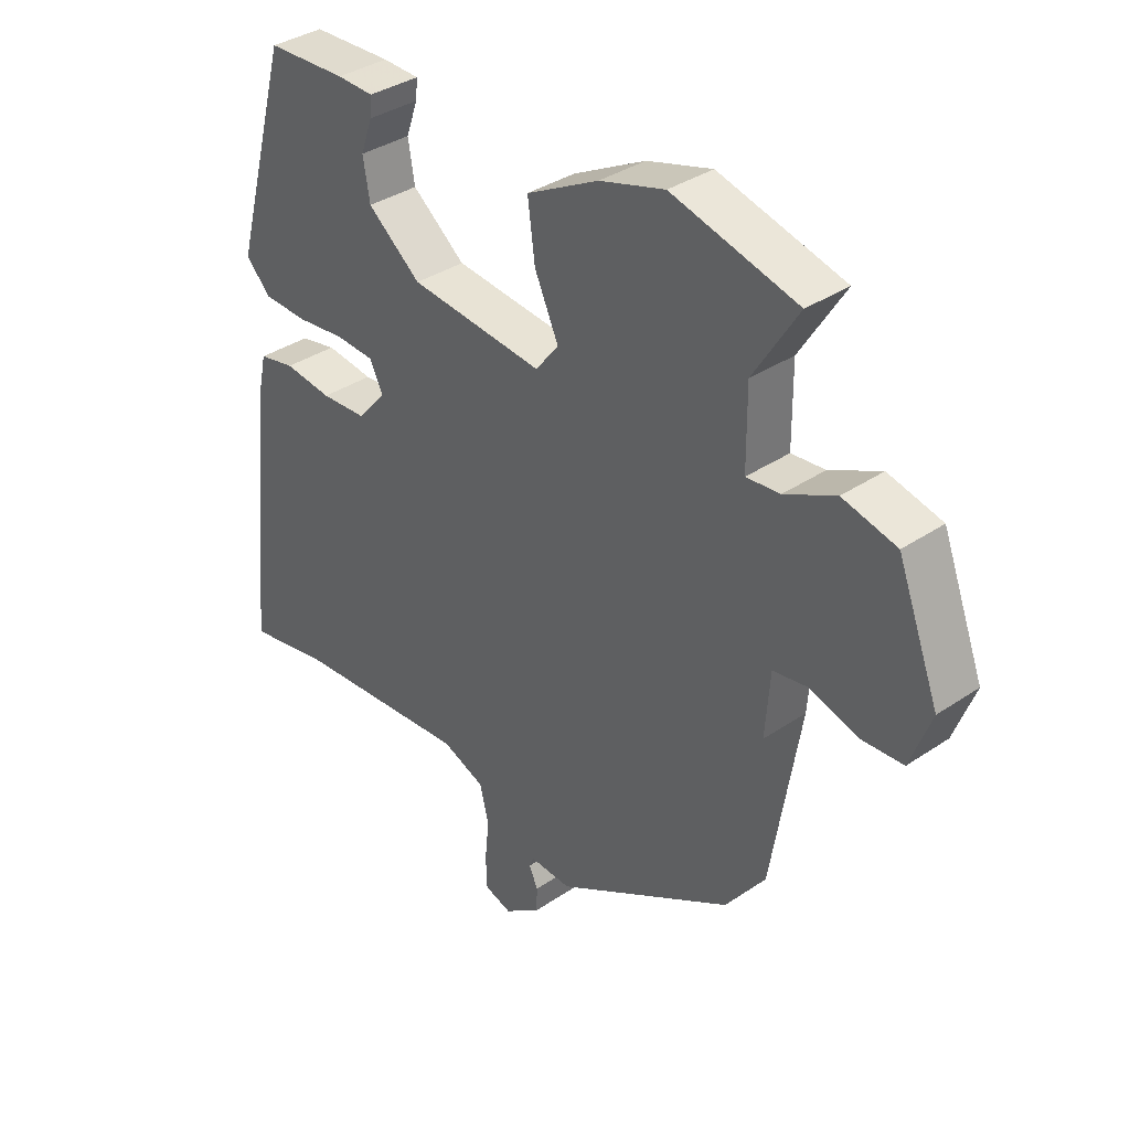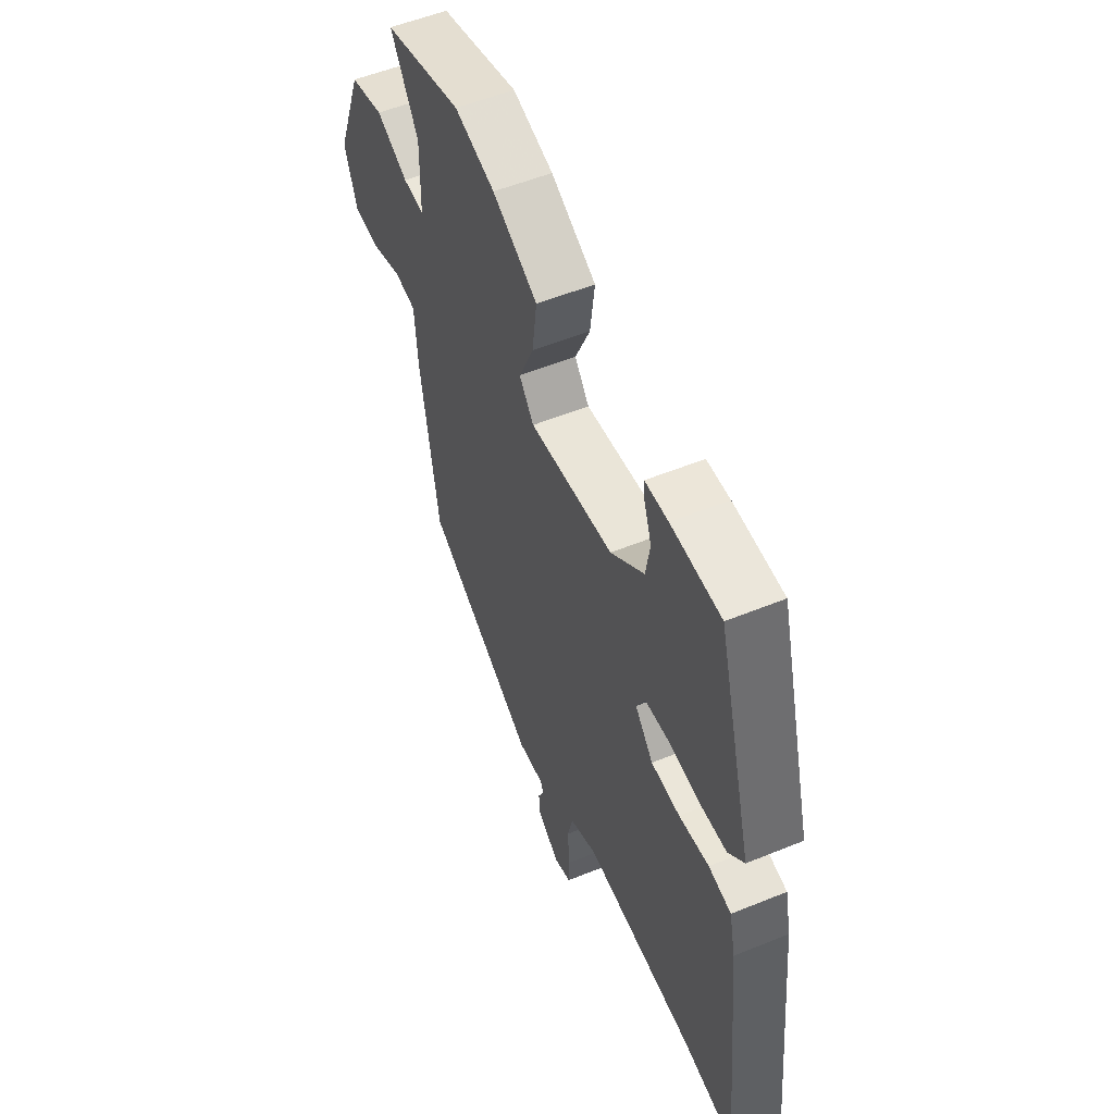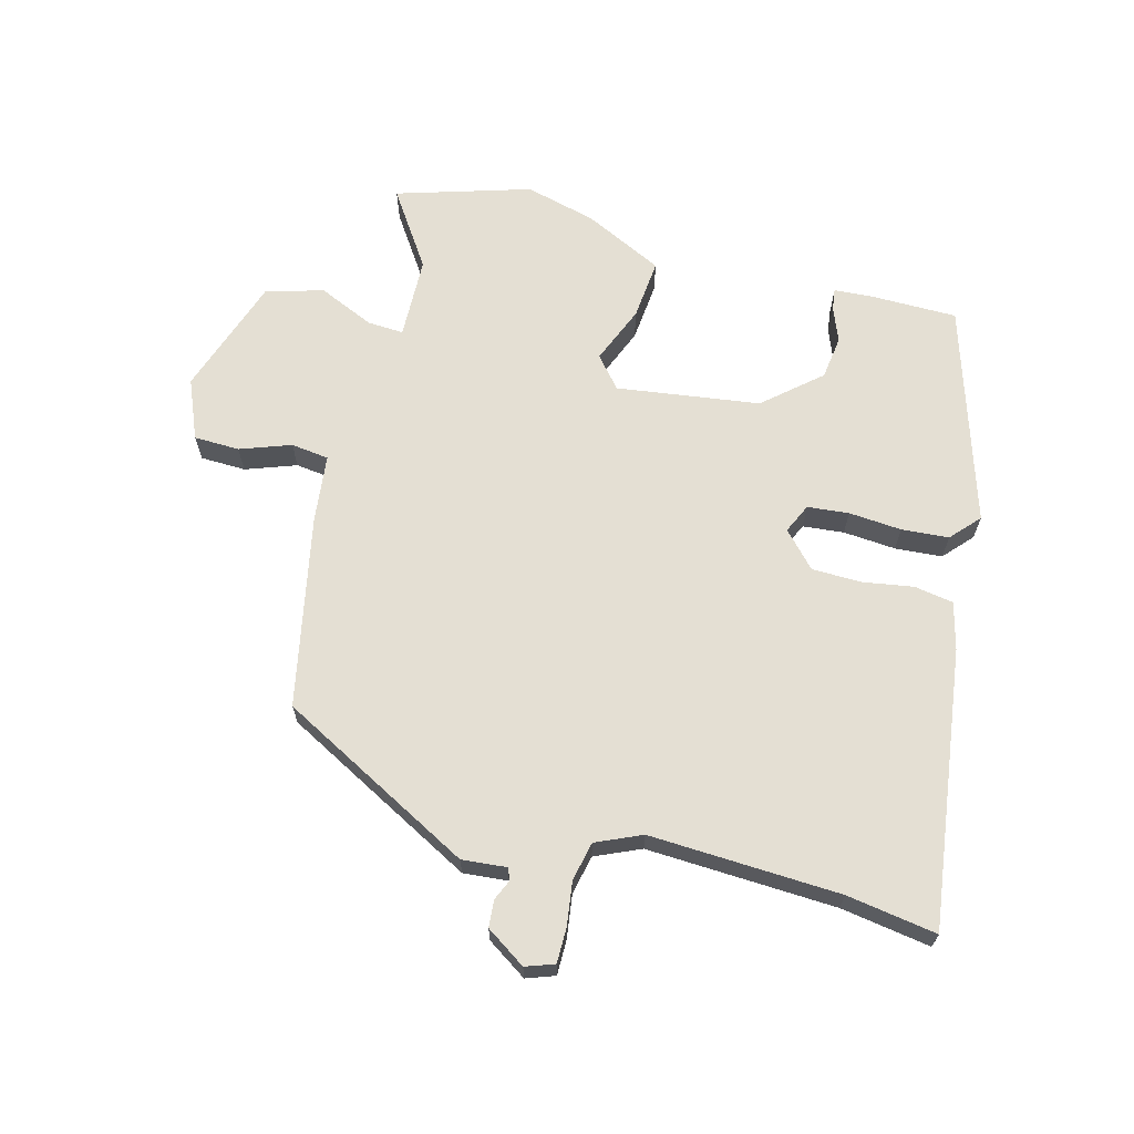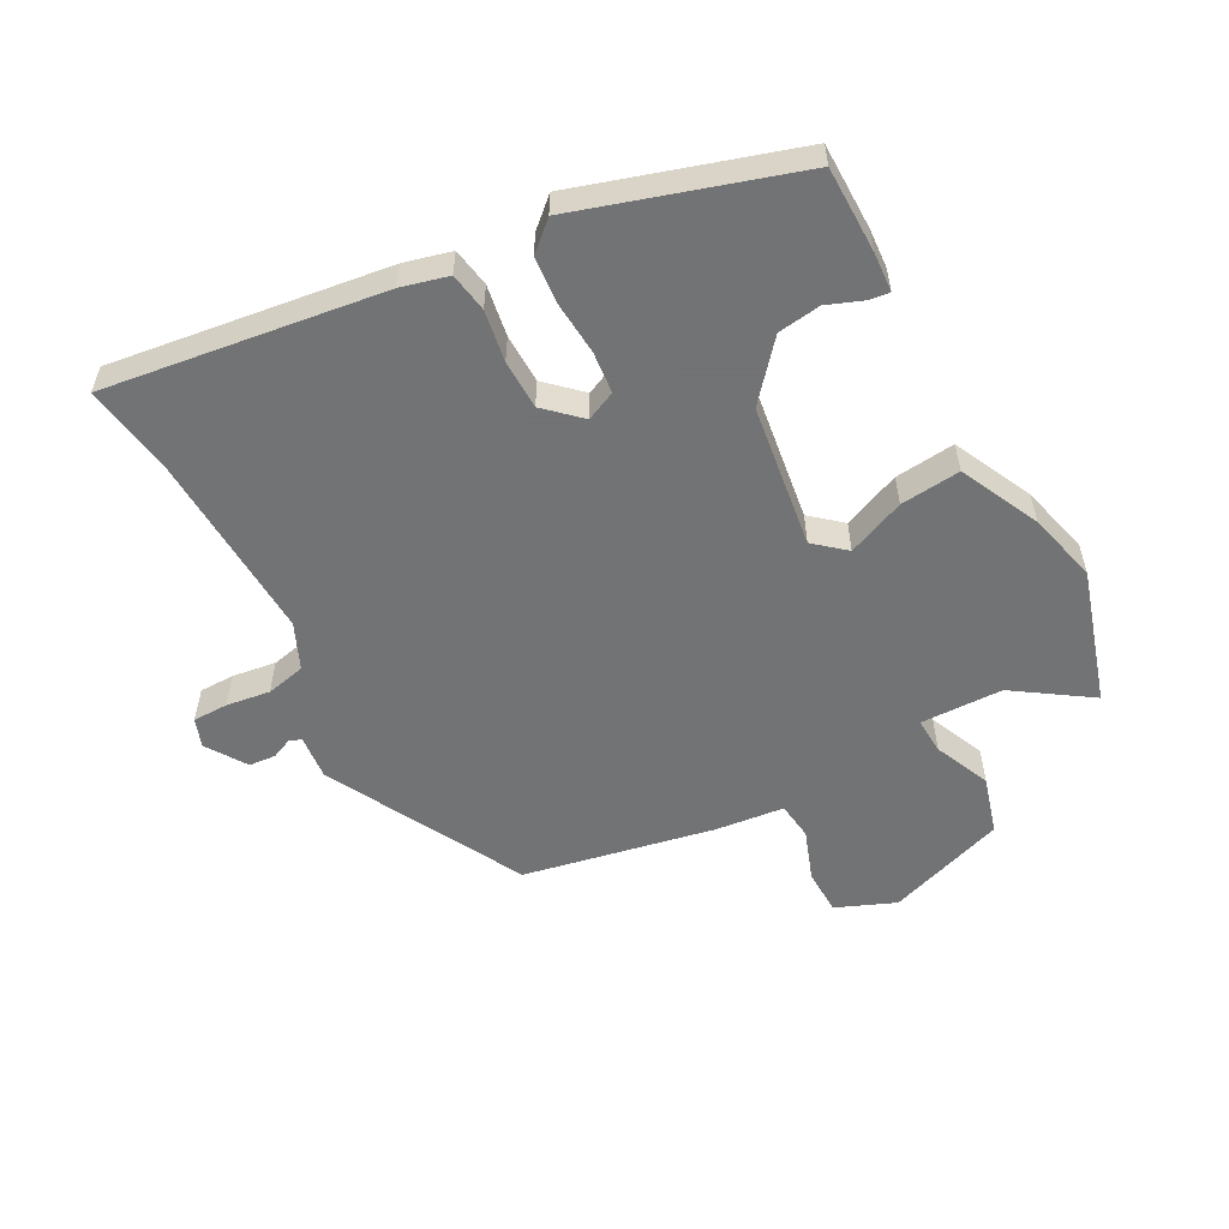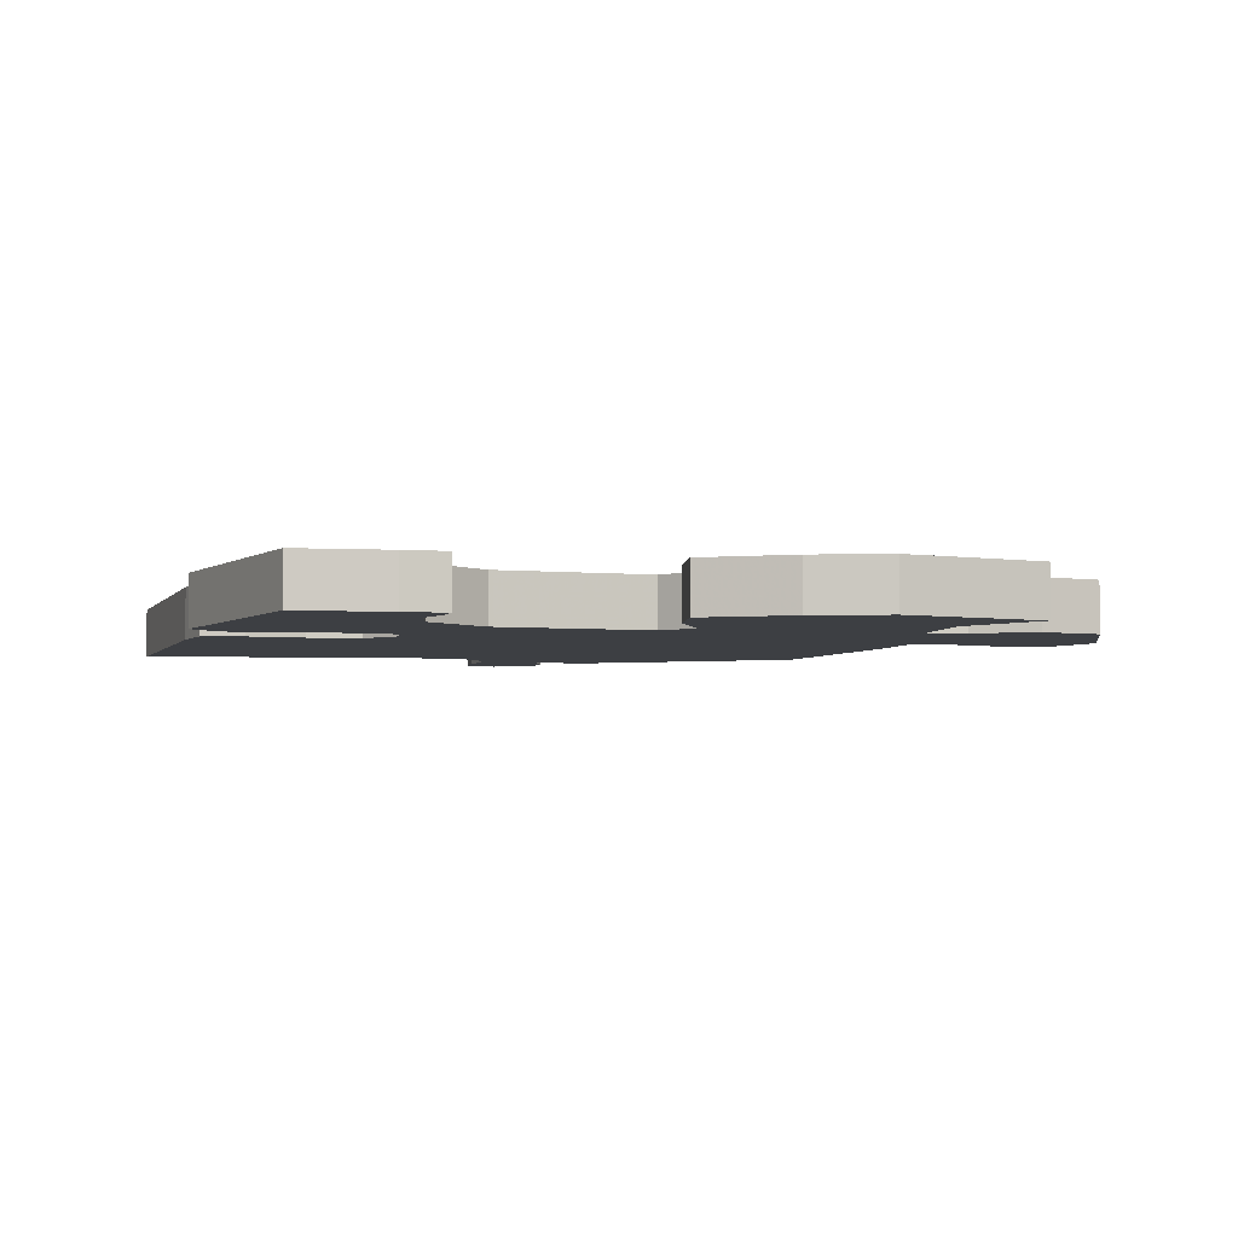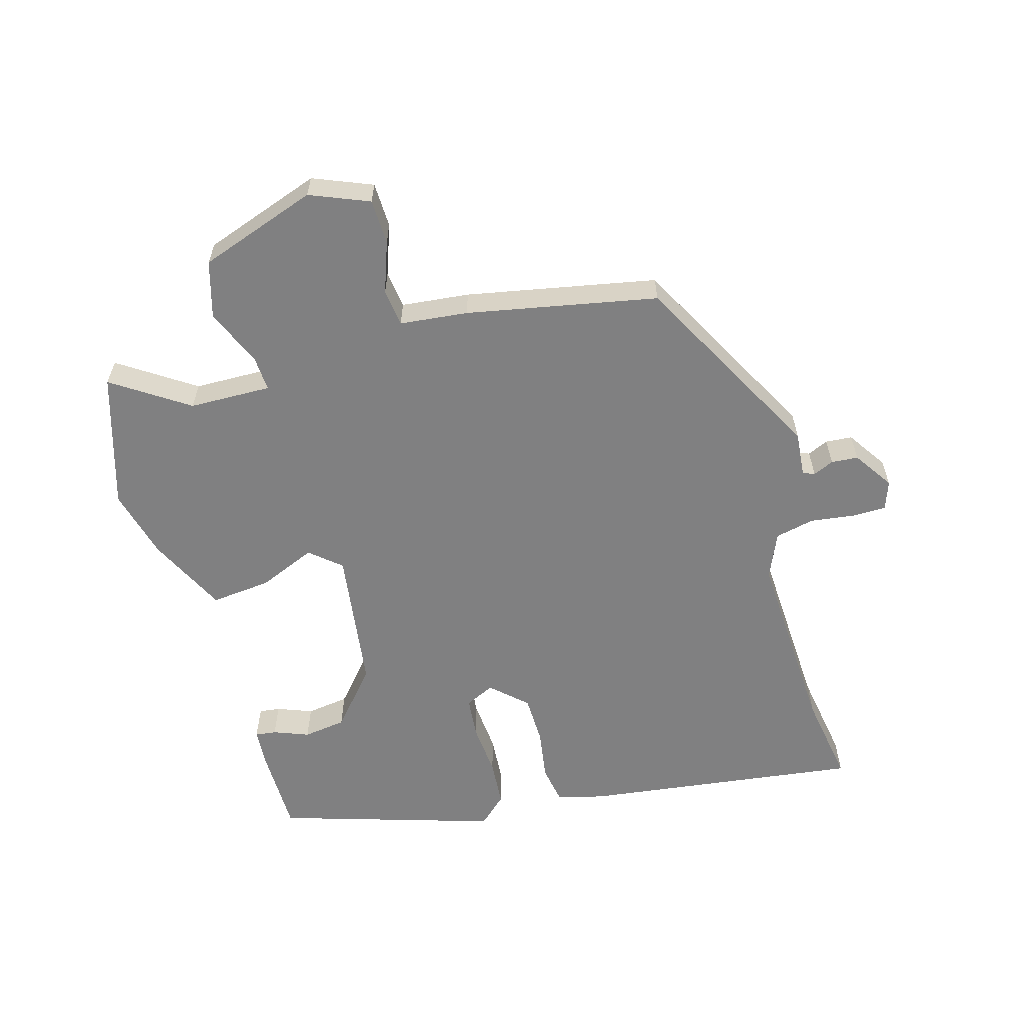
<metadata>
{"format":"obj","ext":"obj","renderer":"f3d","projection":"perspective","resolution":1024,"background":"white","views":[{"elev":35.7,"azim":48.3,"up":"+Z"},{"elev":53.9,"azim":-113.5,"up":"+Z"},{"elev":66.6,"azim":-167.1,"up":"+Y"},{"elev":-55.7,"azim":-63.7,"up":"+Y"},{"elev":-4.1,"azim":-11.8,"up":"+Y"},{"elev":-60.1,"azim":104.2,"up":"+Y"}]}
</metadata>
<code>
v 0.321 0.07 0.548
v 0.526 0.07 0.493
v 0.453 0.07 0.376
v 0.454 0.07 0.251
v 0.509 0.07 0.256
v 0.592 0.07 0.296
v 0.68 0.07 0.274
v 0.748 0.07 0.096
v 0.714 0.07 0.005
v 0.645 0.07 0.001
v 0.567 0.07 0.026
v 0.51 0.07 0.017
v 0.502 0.07 -0.087
v 0.454 0.07 -0.378
v 0.164 0.07 -0.545
v 0.096 0.07 -0.541
v 0.089 0.07 -0.559
v 0.104 0.07 -0.59
v 0.102 0.07 -0.631
v 0.043 0.07 -0.673
v -0.001 0.07 -0.659
v -0.003 0.07 -0.606
v 0.004 0.07 -0.539
v -0.011 0.07 -0.48
v -0.081 0.07 -0.452
v -0.37 0.07 -0.475
v -0.506 0.07 -0.501
v -0.463 0.07 -0.078
v -0.447 0.07 -0.006
v -0.388 0.07 0.006
v -0.31 0.07 -0.004
v -0.235 0.07 0
v -0.188 0.07 0.054
v -0.21 0.07 0.098
v -0.273 0.07 0.102
v -0.353 0.07 0.093
v -0.425 0.07 0.096
v -0.466 0.07 0.138
v -0.374 0.07 0.471
v -0.244 0.07 0.476
v -0.184 0.07 0.474
v -0.187 0.07 0.442
v -0.206 0.07 0.388
v -0.195 0.07 0.323
v -0.108 0.07 0.253
v 0.11 0.07 0.23
v 0.148 0.07 0.278
v 0.109 0.07 0.364
v 0.097 0.07 0.455
v 0.215 0.07 0.517
v 0.321 0 0.548
v 0.526 0 0.493
v 0.453 0 0.376
v 0.454 0 0.251
v 0.509 0 0.256
v 0.592 0 0.296
v 0.68 0 0.274
v 0.748 0 0.096
v 0.714 0 0.005
v 0.645 0 0.001
v 0.567 0 0.026
v 0.51 0 0.017
v 0.502 0 -0.087
v 0.454 0 -0.378
v 0.164 0 -0.545
v 0.096 0 -0.541
v 0.089 0 -0.559
v 0.104 0 -0.59
v 0.102 0 -0.631
v 0.043 0 -0.673
v -0.001 0 -0.659
v -0.003 0 -0.606
v 0.004 0 -0.539
v -0.011 0 -0.48
v -0.081 0 -0.452
v -0.37 0 -0.475
v -0.506 0 -0.501
v -0.463 0 -0.078
v -0.447 0 -0.006
v -0.388 0 0.006
v -0.31 0 -0.004
v -0.235 0 0
v -0.188 0 0.054
v -0.21 0 0.098
v -0.273 0 0.102
v -0.353 0 0.093
v -0.425 0 0.096
v -0.466 0 0.138
v -0.374 0 0.471
v -0.244 0 0.476
v -0.184 0 0.474
v -0.187 0 0.442
v -0.206 0 0.388
v -0.195 0 0.323
v -0.108 0 0.253
v 0.11 0 0.23
v 0.148 0 0.278
v 0.109 0 0.364
v 0.097 0 0.455
v 0.215 0 0.517
f 47 48 49 50
f 47 50 1 2
f 46 47 2 3
f 40 41 42 43
f 40 43 44
f 39 40 44
f 38 39 44
f 35 36 37 38
f 34 35 38 44
f 33 34 44 45
f 28 29 30 31
f 26 27 28 31
f 25 26 31 32
f 24 25 32 33
f 20 21 22 23
f 20 23 24
f 17 18 19 20
f 16 17 20 24
f 12 13 14 15
f 12 15 16 24
f 8 9 10 11
f 8 11 12
f 5 6 7 8
f 4 5 8 12
f 46 3 4
f 46 4 12 24
f 24 33 45 46
f 100 99 98 97
f 52 51 100 97
f 53 52 97 96
f 93 92 91 90
f 94 93 90
f 94 90 89
f 94 89 88
f 88 87 86 85
f 94 88 85 84
f 95 94 84 83
f 81 80 79 78
f 81 78 77 76
f 82 81 76 75
f 83 82 75 74
f 73 72 71 70
f 74 73 70
f 70 69 68 67
f 74 70 67 66
f 65 64 63 62
f 74 66 65 62
f 61 60 59 58
f 62 61 58
f 58 57 56 55
f 62 58 55 54
f 54 53 96
f 74 62 54 96
f 96 95 83 74
f 1 51 52 2
f 2 52 53 3
f 3 53 54 4
f 4 54 55 5
f 5 55 56 6
f 6 56 57 7
f 7 57 58 8
f 8 58 59 9
f 9 59 60 10
f 10 60 61 11
f 11 61 62 12
f 12 62 63 13
f 13 63 64 14
f 14 64 65 15
f 15 65 66 16
f 16 66 67 17
f 17 67 68 18
f 18 68 69 19
f 19 69 70 20
f 20 70 71 21
f 21 71 72 22
f 22 72 73 23
f 23 73 74 24
f 24 74 75 25
f 25 75 76 26
f 26 76 77 27
f 27 77 78 28
f 28 78 79 29
f 29 79 80 30
f 30 80 81 31
f 31 81 82 32
f 32 82 83 33
f 33 83 84 34
f 34 84 85 35
f 35 85 86 36
f 36 86 87 37
f 37 87 88 38
f 38 88 89 39
f 39 89 90 40
f 40 90 91 41
f 41 91 92 42
f 42 92 93 43
f 43 93 94 44
f 44 94 95 45
f 45 95 96 46
f 46 96 97 47
f 47 97 98 48
f 48 98 99 49
f 49 99 100 50
f 50 100 51 1

</code>
